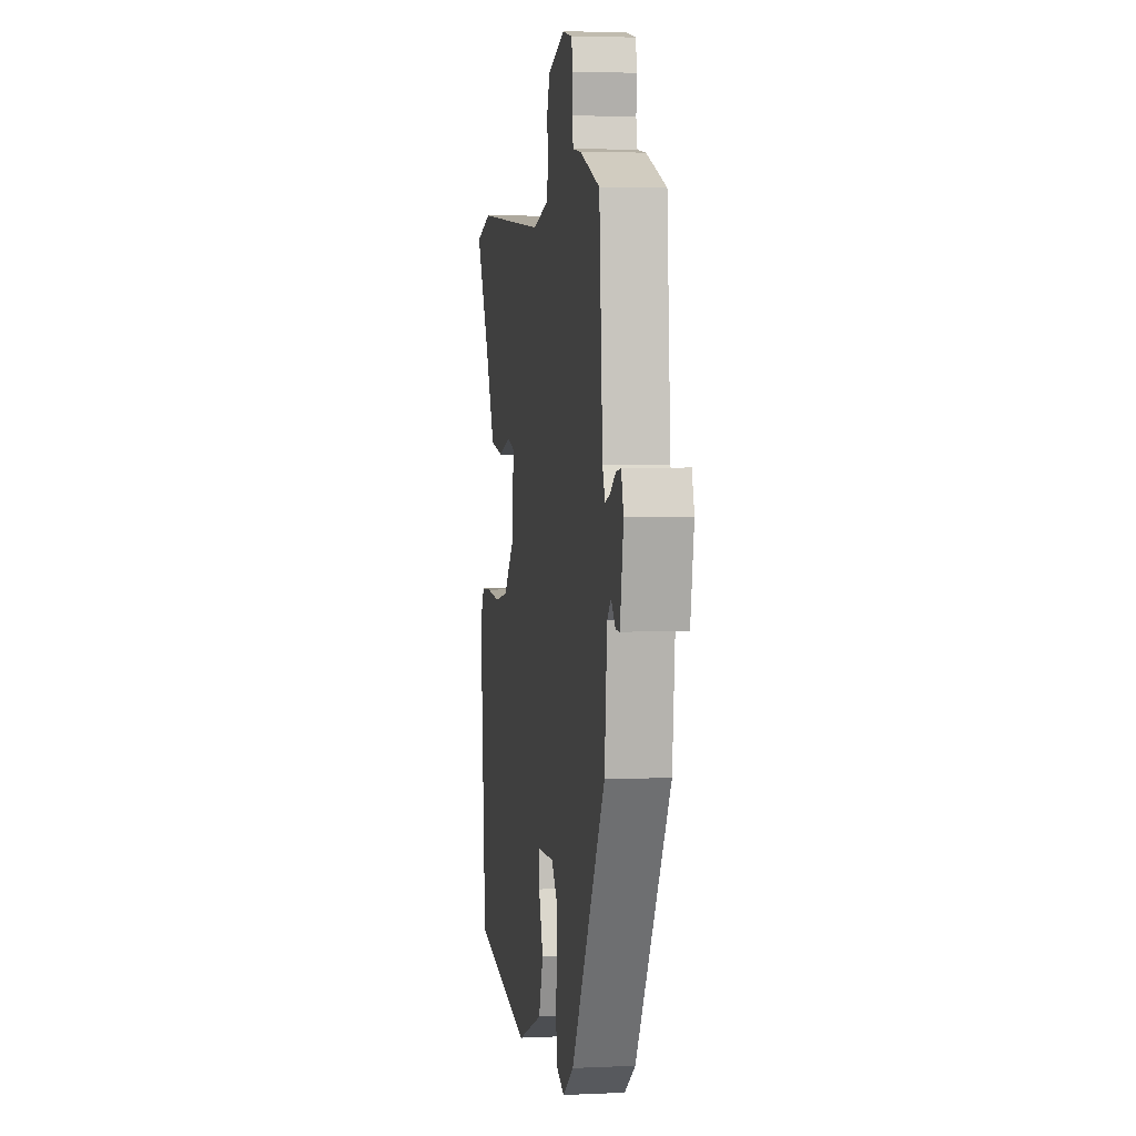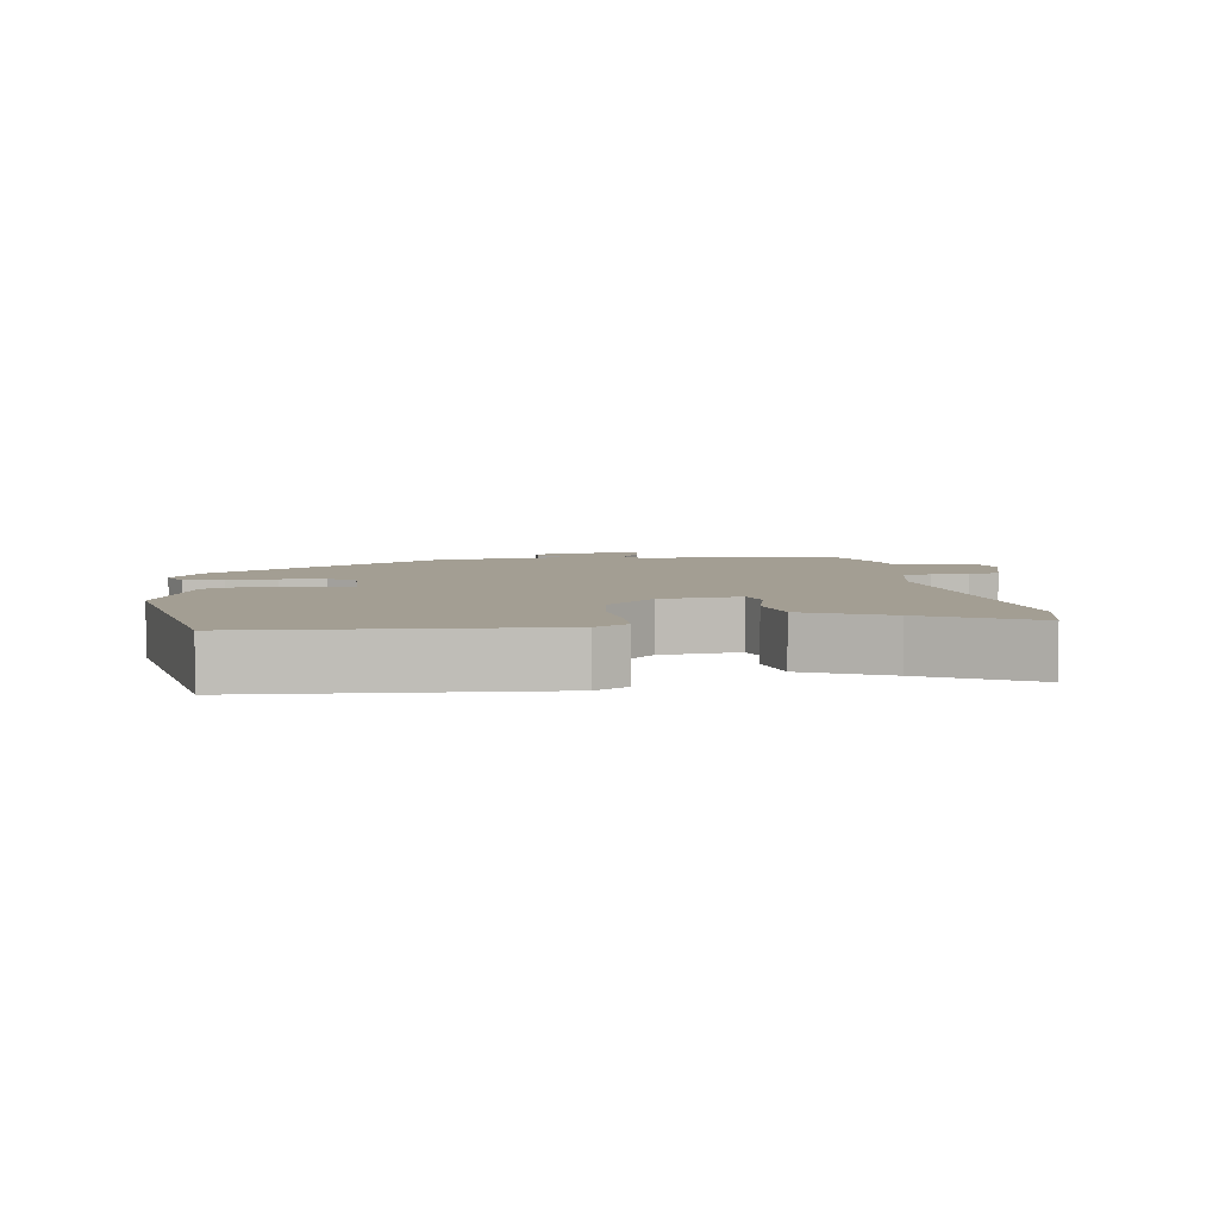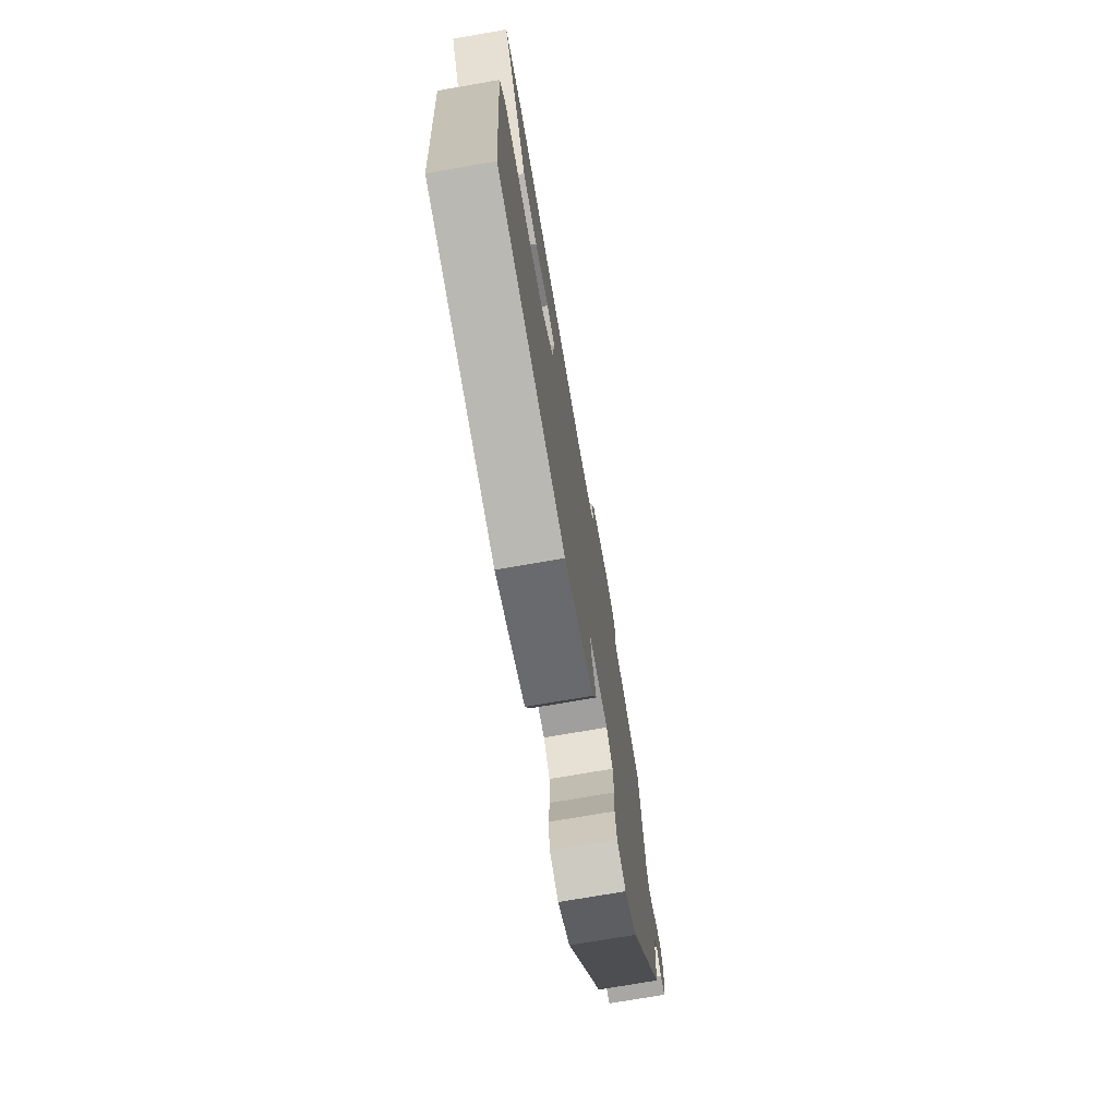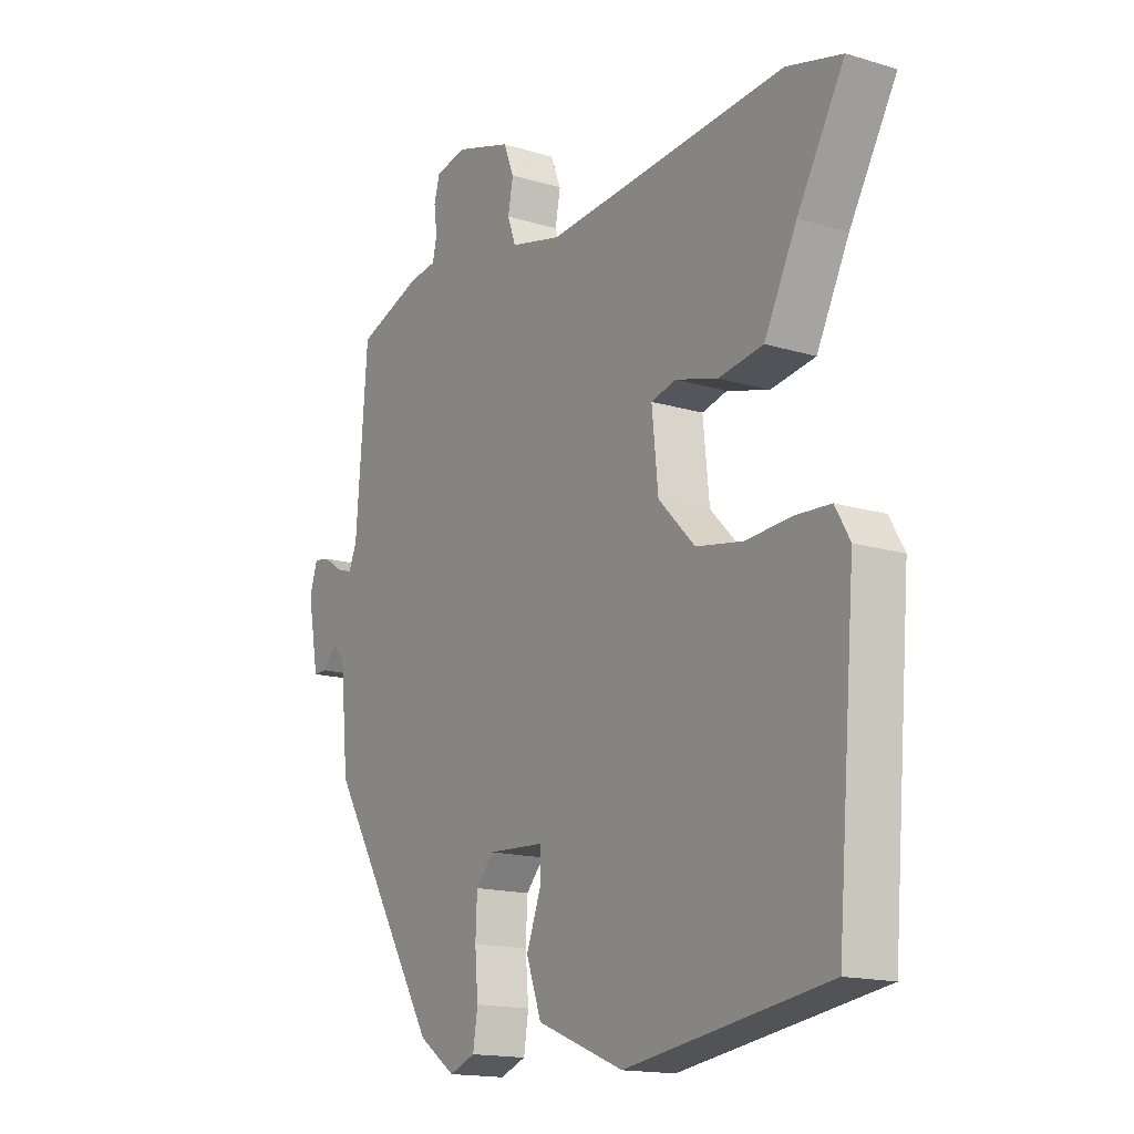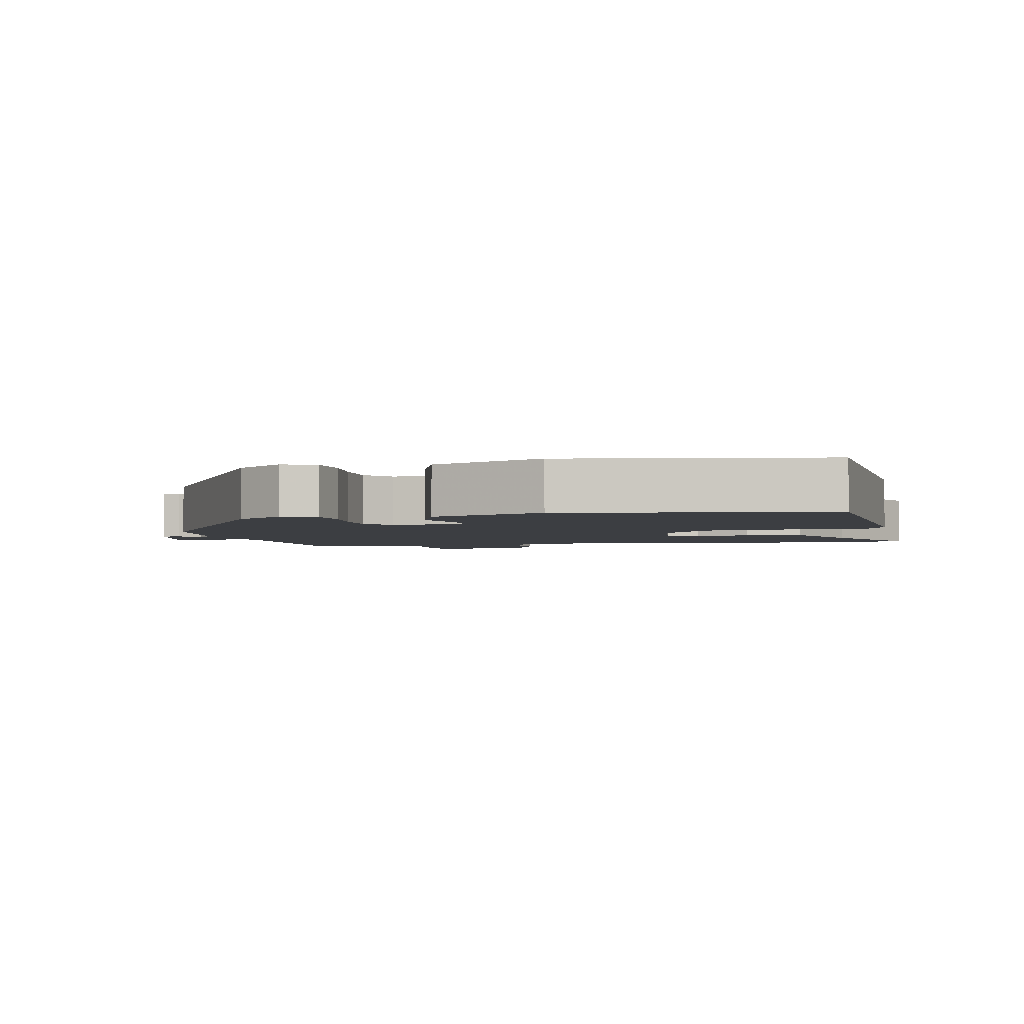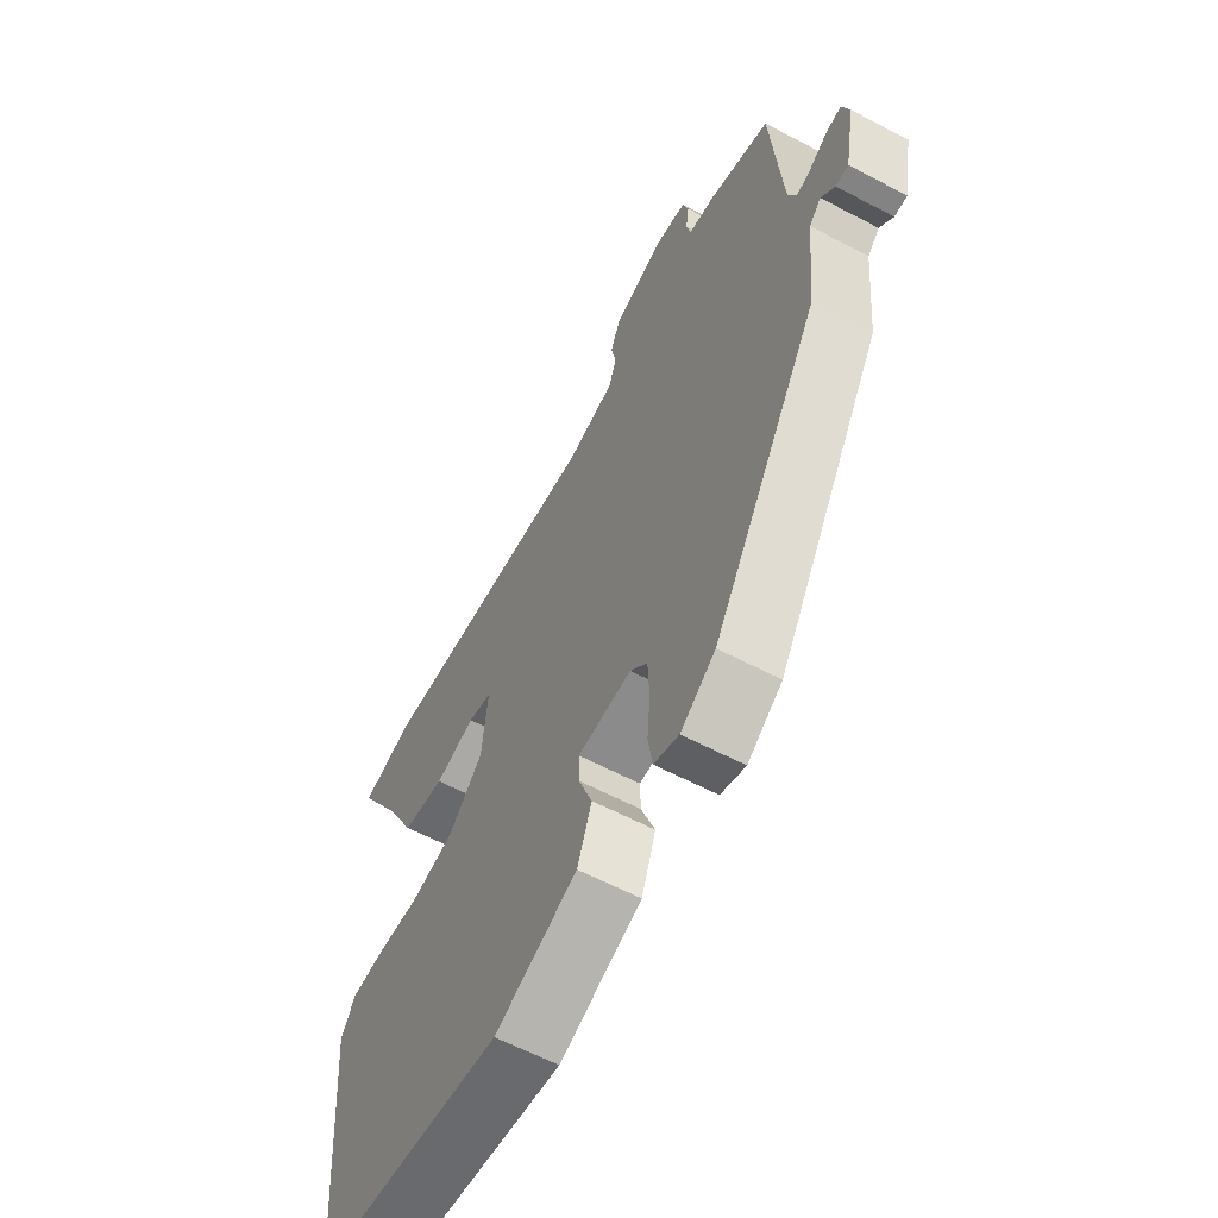
<metadata>
{"format":"obj","ext":"obj","renderer":"f3d","projection":"perspective","resolution":1024,"background":"white","views":[{"elev":4.5,"azim":81.5,"up":"+Z"},{"elev":5.2,"azim":-99.7,"up":"+Y"},{"elev":-74.5,"azim":-80.2,"up":"+Z"},{"elev":-15.8,"azim":-122.4,"up":"+Z"},{"elev":-3.1,"azim":-168.6,"up":"+Y"},{"elev":-61.0,"azim":61.7,"up":"+Z"}]}
</metadata>
<code>
v -0.542 0.07 0.489
v -0.437 0.07 0.517
v 0.025 0.07 0.481
v 0.123 0.07 0.505
v 0.139 0.07 0.549
v 0.129 0.07 0.601
v 0.149 0.07 0.651
v 0.256 0.07 0.685
v 0.316 0.07 0.673
v 0.327 0.07 0.634
v 0.321 0.07 0.588
v 0.329 0.07 0.552
v 0.382 0.07 0.545
v 0.506 0.07 0.501
v 0.528 0.07 0.22
v 0.544 0.07 0.183
v 0.574 0.07 0.193
v 0.61 0.07 0.217
v 0.641 0.07 0.222
v 0.656 0.07 0.175
v 0.635 0.07 0.061
v 0.609 0.07 0.061
v 0.582 0.07 0.09
v 0.558 0.07 0.065
v 0.542 0.07 -0.099
v 0.327 0.07 -0.454
v 0.257 0.07 -0.503
v 0.207 0.07 -0.484
v 0.198 0.07 -0.427
v 0.204 0.07 -0.355
v 0.201 0.07 -0.289
v 0.166 0.07 -0.251
v 0.058 0.07 -0.257
v 0.059 0.07 -0.306
v 0.087 0.07 -0.381
v 0.058 0.07 -0.461
v -0.108 0.07 -0.528
v -0.493 0.07 -0.47
v -0.529 0.07 -0.042
v -0.501 0.07 0.007
v -0.434 0.07 0.011
v -0.347 0.07 0.005
v -0.258 0.07 0.021
v -0.188 0.07 0.093
v -0.176 0.07 0.211
v -0.224 0.07 0.223
v -0.305 0.07 0.2
v -0.39 0.07 0.213
v -0.452 0.07 0.335
v -0.542 0 0.489
v -0.437 0 0.517
v 0.025 0 0.481
v 0.123 0 0.505
v 0.139 0 0.549
v 0.129 0 0.601
v 0.149 0 0.651
v 0.256 0 0.685
v 0.316 0 0.673
v 0.327 0 0.634
v 0.321 0 0.588
v 0.329 0 0.552
v 0.382 0 0.545
v 0.506 0 0.501
v 0.528 0 0.22
v 0.544 0 0.183
v 0.574 0 0.193
v 0.61 0 0.217
v 0.641 0 0.222
v 0.656 0 0.175
v 0.635 0 0.061
v 0.609 0 0.061
v 0.582 0 0.09
v 0.558 0 0.065
v 0.542 0 -0.099
v 0.327 0 -0.454
v 0.257 0 -0.503
v 0.207 0 -0.484
v 0.198 0 -0.427
v 0.204 0 -0.355
v 0.201 0 -0.289
v 0.166 0 -0.251
v 0.058 0 -0.257
v 0.059 0 -0.306
v 0.087 0 -0.381
v 0.058 0 -0.461
v -0.108 0 -0.528
v -0.493 0 -0.47
v -0.529 0 -0.042
v -0.501 0 0.007
v -0.434 0 0.011
v -0.347 0 0.005
v -0.258 0 0.021
v -0.188 0 0.093
v -0.176 0 0.211
v -0.224 0 0.223
v -0.305 0 0.2
v -0.39 0 0.213
v -0.452 0 0.335
f 46 47 48 49
f 1 2 3
f 49 1 3
f 46 49 3
f 45 46 3
f 44 45 3 4
f 40 41 42
f 39 40 42
f 38 39 42
f 37 38 42
f 36 37 42
f 35 36 42
f 34 35 42
f 33 34 42 43
f 32 33 43 44
f 28 29 30
f 27 28 30
f 26 27 30
f 25 26 30
f 24 25 30
f 24 30 31
f 23 24 31 32
f 21 22 23
f 20 21 23
f 19 20 23
f 18 19 23
f 17 18 23
f 16 17 23 32
f 12 13 14 15
f 32 44 4
f 16 32 4
f 15 16 4
f 12 15 4
f 9 10 11
f 8 9 11
f 7 8 11
f 6 7 11
f 5 6 11
f 4 5 11 12
f 98 97 96 95
f 52 51 50
f 52 50 98
f 52 98 95
f 52 95 94
f 53 52 94 93
f 91 90 89
f 91 89 88
f 91 88 87
f 91 87 86
f 91 86 85
f 91 85 84
f 91 84 83
f 92 91 83 82
f 93 92 82 81
f 79 78 77
f 79 77 76
f 79 76 75
f 79 75 74
f 79 74 73
f 80 79 73
f 81 80 73 72
f 72 71 70
f 72 70 69
f 72 69 68
f 72 68 67
f 72 67 66
f 81 72 66 65
f 64 63 62 61
f 53 93 81
f 53 81 65
f 53 65 64
f 53 64 61
f 60 59 58
f 60 58 57
f 60 57 56
f 60 56 55
f 60 55 54
f 61 60 54 53
f 1 50 51 2
f 2 51 52 3
f 3 52 53 4
f 4 53 54 5
f 5 54 55 6
f 6 55 56 7
f 7 56 57 8
f 8 57 58 9
f 9 58 59 10
f 10 59 60 11
f 11 60 61 12
f 12 61 62 13
f 13 62 63 14
f 14 63 64 15
f 15 64 65 16
f 16 65 66 17
f 17 66 67 18
f 18 67 68 19
f 19 68 69 20
f 20 69 70 21
f 21 70 71 22
f 22 71 72 23
f 23 72 73 24
f 24 73 74 25
f 25 74 75 26
f 26 75 76 27
f 27 76 77 28
f 28 77 78 29
f 29 78 79 30
f 30 79 80 31
f 31 80 81 32
f 32 81 82 33
f 33 82 83 34
f 34 83 84 35
f 35 84 85 36
f 36 85 86 37
f 37 86 87 38
f 38 87 88 39
f 39 88 89 40
f 40 89 90 41
f 41 90 91 42
f 42 91 92 43
f 43 92 93 44
f 44 93 94 45
f 45 94 95 46
f 46 95 96 47
f 47 96 97 48
f 48 97 98 49
f 49 98 50 1

</code>
